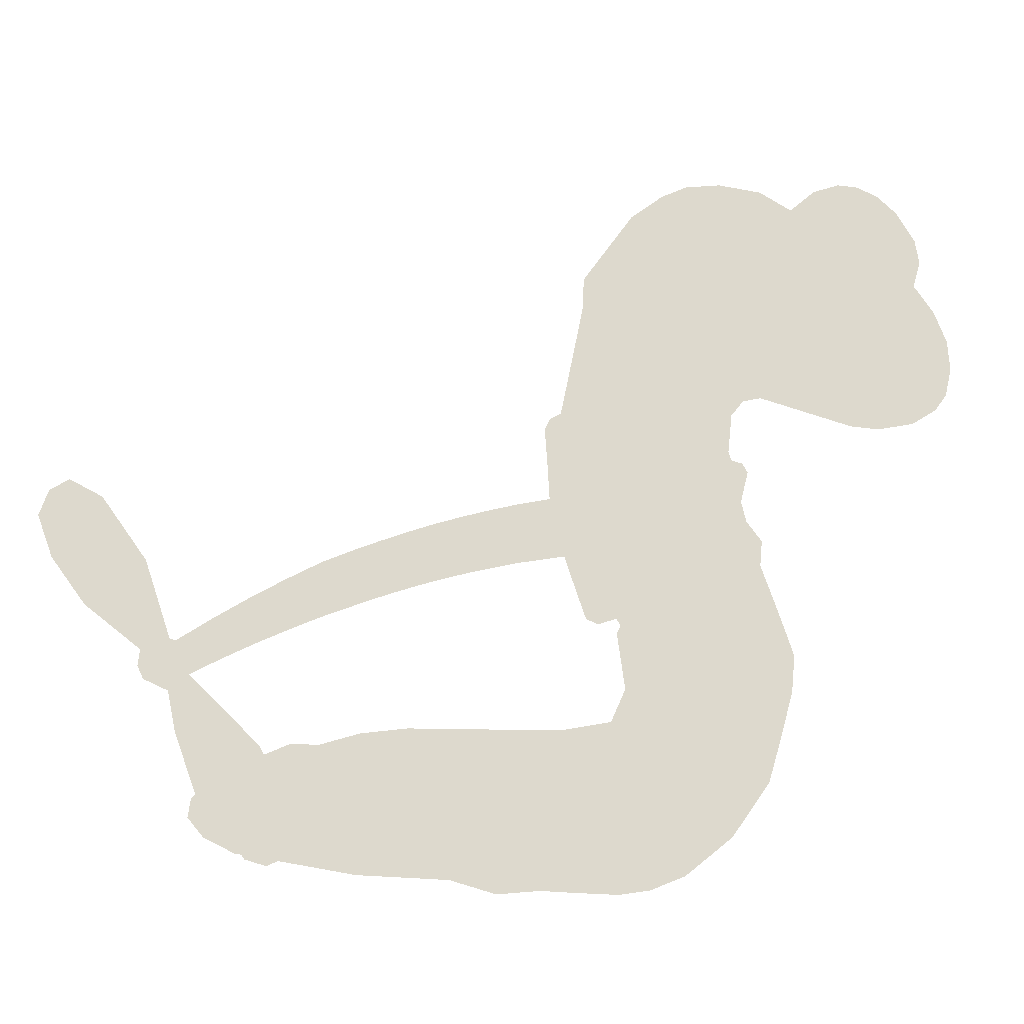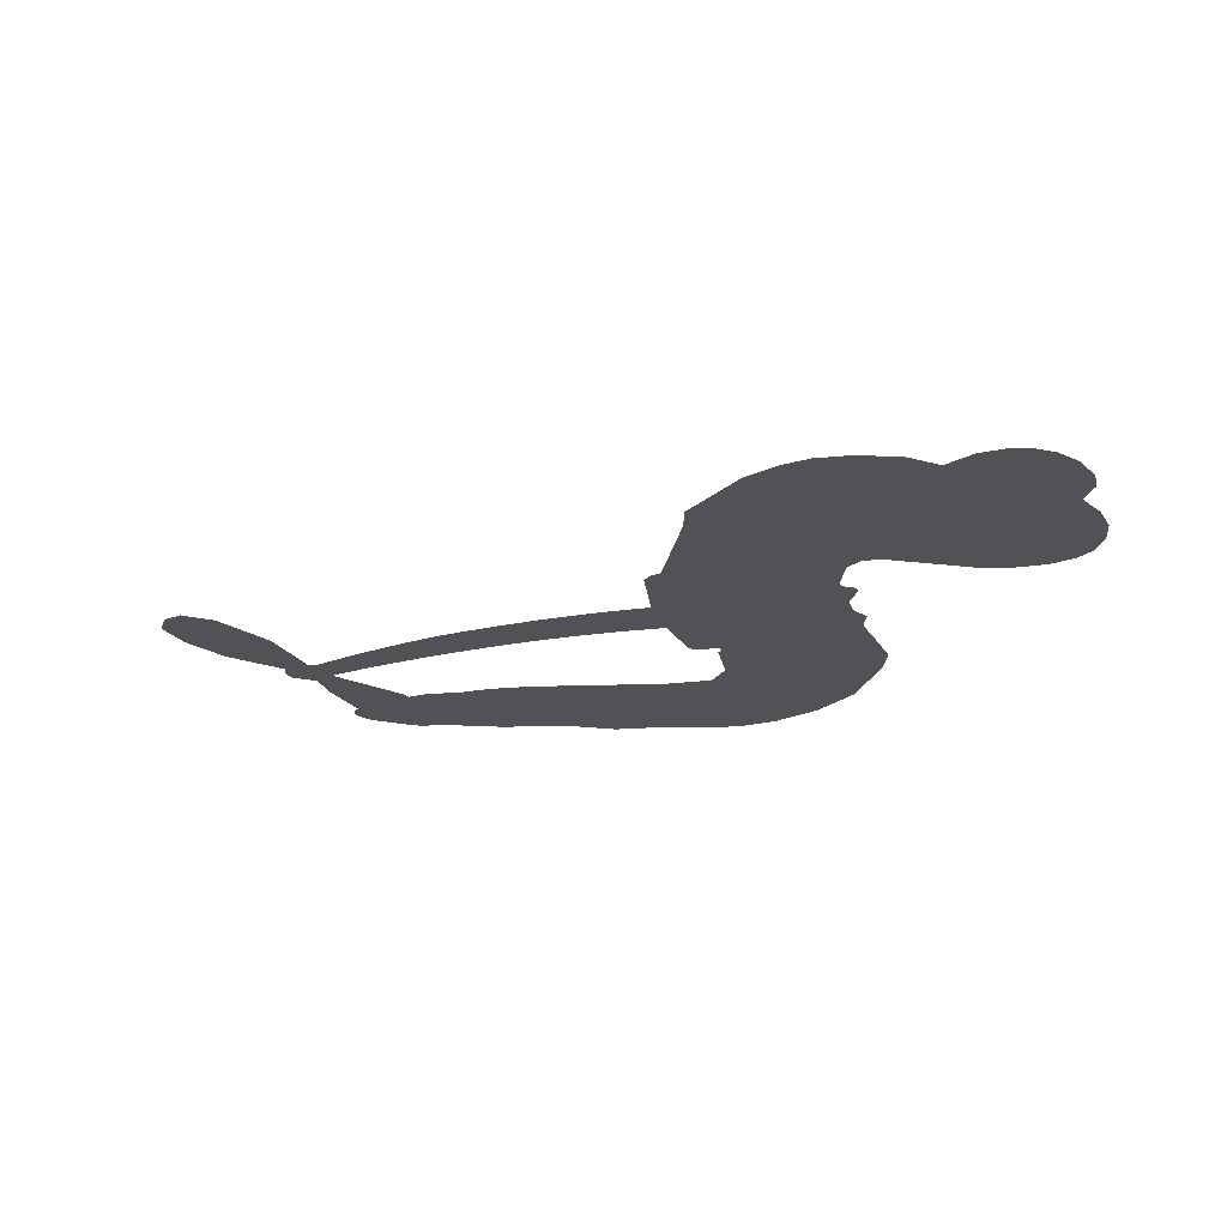
<metadata>
{"format":"obj","ext":"obj","renderer":"f3d","projection":"perspective","resolution":1024,"background":"white","views":[{"elev":-17.5,"azim":172.1,"up":"+Y"},{"elev":-20.6,"azim":-177.4,"up":"+Z"}]}
</metadata>
<code>
v -453 46.51 0
v -451.1 51.36 0
v -448.1 55.59 0
v -449.3 59.63 0
v -448.7 63.33 0
v -445.9 68 0
v -442.8 70.71 0
v -439.6 72.07 0
v -436.6 72.23 0
v -432.6 70.79 0
v -428.8 67.37 0
v -423.9 70.13 0
v -417.4 70.96 0
v -412.1 70.27 0
v -408.2 68.38 0
v -403.3 64.58 0
v -395.7 53.65 0
v -395.5 49.23 0
v -392 31.63 0
v -390.3 30.68 0
v -389.5 29.03 0
v -390.2 18.01 0
v -356.7 6.922 0
v -336.3 -5.444 0
v -335.3 -5.391 0
v -331.4 6.224 0
v -324.8 15.49 0
v -320 17.94 0
v -317.1 16.16 0
v -315.8 12.3 0
v -318.1 6.138 0
v -323.1 -0.6943 0
v -331.2 -7.012 0
v -331 -9.405 0
v -331.8 -11.3 0
v -335.4 -12.89 0
v -336.6 -18.97 0
v -339.7 -27.28 0
v -347 -36.58 0
v -350 -37.46 0
v -352.3 -36.34 0
v -353.5 -32.45 0
v -352.7 -28.38 0
v -348.5 -20.36 0
v -338.2 -10.47 0
v -392.4 9.207 0
v -395.5 -0.1848 0
v -397.2 -0.9949 0
v -400 -0.01158 0
v -400.6 -1.042 0
v -400.1 -2.204 0
v -401.2 -10.62 0
v -399 -15.52 0
v -391.6 -16.96 0
v -369.5 -17.33 0
v -362.7 -18.26 0
v -356.9 -20.09 0
v -352.9 -20.03 0
v -341.9 -25.06 0
v -339.3 -28.18 0
v -338.9 -30.89 0
v -341.2 -33.64 0
v -345.5 -35.77 0
v -362.4 -38.42 0
v -375.7 -38.85 0
v -382.3 -40.73 0
v -388.5 -40.11 0
v -399.9 -40.45 0
v -404.4 -39.72 0
v -409.5 -37.59 0
v -416.5 -31.88 0
v -422.3 -23.73 0
v -426.2 -10.17 0
v -426.7 -4.71 0
v -422 8.941 0
v -422.3 12.81 0
v -420.1 15.76 0
v -419.3 18.86 0
v -420.5 23.56 0
v -419.7 24.93 0
v -418 25.39 0
v -417.6 26.7 0
v -418.3 32.6 0
v -420.1 34.98 0
v -422.9 35.64 0
v -436.9 31.76 0
v -441.3 31.48 0
v -446.8 32.66 0
v -450.5 35.04 0
v -452.3 37.55 0
v -453.3 41.89 0
v -364.6 1.757 0
v -335.7 -7.124 0
v -415.5 25.32 0
v -402.2 0.5425 0
v -400.6 -6.417 0
v -418.4 23.25 0
v -392.7 28.51 0
v -393.9 4.51 0
v -351.2 -3.836 0
v -333.5 -6.715 0
v -344.6 -7.011 0
v -341.4 -8.707 0
v -419.9 21.22 0
v -400.5 2.748 0
v -333.4 0.4297 0
v -334.1 -9.519 0
v -332.3 -3.158 0
v -342.7 -30.04 0
v -349.5 -33.59 0
v -414.1 29.74 0
v -402.5 -2.545 0
v -417.1 20.69 0
v -446.9 39.55 0
v -437.8 66.9 0
v -420.4 40.19 0
v -389.9 23.53 0
v -397.6 2.008 0
v -346.3 1.04 0
v -341.2 -2.13 0
v -405.4 4.647 0
v -397.9 31.32 0
v -415.4 16.33 0
v -415 37.09 0
v -398.1 6.605 0
v -338.7 -7.268 0
v -407.9 -0.5313 0
v -341.4 -5.406 0
v -344.4 -3.544 0
v -417.6 11.39 0
v -354.8 -27.07 0
v -343.3 -15.42 0
v -320.7 13.57 0
v -327.1 -3.853 0
v -343.3 -31.93 0
v -442.4 60.39 0
v -347.9 -5.373 0
v -354.8 -23.28 0
v -339.2 -14.55 0
v -361.5 -25.29 0
v -347.4 -22.54 0
v -350.9 -25.13 0
v -413.5 62.32 0
v -400.9 -32.26 0
v -448.9 43.92 0
v -439.6 38.69 0
v -442 66.68 0
v -407.1 25.09 0
v -407.8 -7.73 0
v -328.1 10.86 0
v -329.3 -0.2972 0
v -445.7 58.48 0
v -441.8 52.72 0
v -442.4 56.54 0
v -435.3 55.66 0
v -438.6 58.53 0
v -354 -37.07 0
v -346.6 -27.26 0
v -411.7 66.1 0
v -403.5 51.2 0
v -401.6 -36.49 0
v -439.3 34.82 0
v -429.9 33.7 0
v -443.5 36.49 0
v -411.3 26.4 0
v -404 -8.169 0
v -406.6 -13.86 0
v -438.9 54.91 0
v -436.5 48.65 0
v -432.7 61.87 0
v -438.9 62.78 0
v -416.6 66.12 0
v -408.1 62.05 0
v -399.2 51.33 0
v -394.2 -40.32 0
v -406.1 -33.56 0
v -412.4 21.64 0
v -406.8 33.2 0
v -435.1 59.21 0
v -429.9 57.03 0
v -399.5 59.12 0
v -414.4 33.44 0
v -398.1 -34.88 0
v -394.4 -28.86 0
v -410 30.43 0
v -401.4 55.14 0
v -393.8 40.42 0
v -411 34.89 0
v -404.3 59.02 0
v -409.1 43.11 0
v -401.1 43.76 0
v -411.2 39.27 0
v -399.1 47.28 0
v -405.6 38.71 0
v -415.3 44.06 0
v -394.7 44.82 0
v -414.5 40.61 0
v -397.5 41.95 0
v -401.2 39.26 0
v -397.1 37.63 0
v -400.6 34.84 0
v -392.9 36.02 0
v -402.7 30.39 0
v -396 34.3 0
v -418.2 37.67 0
v -405.4 1.435 0
v -408.6 3.01 0
v -409.9 9.523 0
v -414.6 -0.02686 0
v -319 9.985 0
v -323.6 10 0
v -326.6 6.305 0
v -442.7 44.18 0
v -443.1 40.34 0
v -398.7 21.4 0
v -446.3 51.16 0
v -427.3 41.07 0
v -402.7 -14.28 0
v -405.4 -21.04 0
v -402.1 -18.38 0
v -405.6 -17.39 0
v -412.4 -17.33 0
v -409 -19.45 0
v -399.6 -24.59 0
v -414.3 -24.39 0
v -401.9 -21.9 0
v -404.9 -26.74 0
v -397.1 -20.15 0
v -412.3 -21.16 0
v -424.3 -16.96 0
v -409.5 -25.13 0
v -433.1 66.33 0
v -435.6 63.83 0
v -420.3 67.99 0
v -424.4 65.27 0
v -420.2 63.5 0
v -424.5 59.33 0
v -405.8 66.48 0
v -408.7 65.26 0
v -406.2 -36.88 0
v -411.3 -32.61 0
v -431.4 51.42 0
v -401.4 61.85 0
v -411.2 54.34 0
v -413.2 12.47 0
v -414.4 7.74 0
v -406.5 16.57 0
v -411 16.37 0
v -408.6 13.25 0
v -404.5 9.894 0
v -419 -6.685 0
v -329 3.411 0
v -325.1 2.678 0
v -320.6 2.721 0
v -322 6.397 0
v -445.7 42.75 0
v -445.8 46.97 0
v -441.7 48.4 0
v -393.9 21.05 0
v -399.5 26.45 0
v -445 54.3 0
v -424 39.24 0
v -423.4 44.3 0
v -426.4 34.67 0
v -434.3 37.09 0
v -429.1 37.55 0
v -432 41.22 0
v -429.5 46.18 0
v -404.2 -30.4 0
v -400.8 -28.34 0
v -408.3 -29.28 0
v -412.6 -28.44 0
v -394.9 -24.23 0
v -380.6 -17.15 0
v -393.3 -20.61 0
v -390.6 -24.02 0
v -386.1 -17.06 0
v -389.9 -28.5 0
v -391.9 -32.33 0
v -382.7 -24.92 0
v -389.3 -20.19 0
v -395.5 -32.29 0
v -390 -36.15 0
v -386.8 -25.66 0
v -385.2 -21.35 0
v -385 -36.5 0
v -381.2 -21.16 0
v -383.8 -30.74 0
v -375.3 -25.65 0
v -387.8 -32.02 0
v -375 -17.24 0
v -378.9 -24.24 0
v -380.2 -28.41 0
v -375.7 -21.43 0
v -379.1 -34.16 0
v -370.3 -23.01 0
v -395.3 -16.23 0
v -428.2 62.84 0
v -432.2 54.62 0
v -434.7 52.28 0
v -428.9 53.76 0
v -426.4 56.36 0
v -427.6 49.83 0
v -420.2 54.36 0
v -425.2 52.79 0
v -423.2 48.79 0
v -419.3 46.38 0
v -418.6 43.07 0
v -414.7 49.76 0
v -419.5 50.4 0
v -408.5 57.73 0
v -412.6 58.25 0
v -407 53.71 0
v -417.5 59.28 0
v -415.7 54.93 0
v -409.7 49.62 0
v -411.1 5.889 0
v -414.4 3.857 0
v -424.4 2.117 0
v -418.6 5.725 0
v -423.2 5.539 0
v -420.8 2.788 0
v -421.8 -2.331 0
v -407.1 7.596 0
v -402 6.811 0
v -399.9 11.05 0
v -423.2 -7.11 0
v -416.9 -19.18 0
v -449.5 47.93 0
v -393.5 24.81 0
v -403.4 26.55 0
v -406.4 29.02 0
v -403.6 21.75 0
v -396.3 28.11 0
v -433.4 32.73 0
v -426.7 44.36 0
v -432.8 47.96 0
v -435.4 44.24 0
v -439 45.61 0
v -381.3 -37.15 0
v -375.8 -30.57 0
v -427.8 59.55 0
v -421 60.03 0
v -412.3 46.59 0
v -417.7 -2.713 0
v -413.4 -6.417 0
v -425.5 -1.298 0
v -396.1 9.947 0
v -393.3 14.08 0
v -403 13.98 0
v -398.2 15.97 0
v -396.9 24.23 0
v -407.9 20.74 0
v -436.1 40.46 0
v -375 -34.7 0
v -369 -38.63 0
v -368.4 -31.22 0
v -372.3 -38.74 0
v -370.8 -34.85 0
v -366.5 -35.1 0
v -372.1 -31.36 0
v -370.4 -27.36 0
v -362.8 -30.83 0
v -366.2 -25.25 0
v -363.8 -22.07 0
v -360.1 -21.87 0
v -366.1 -17.79 0
v -378.4 6.194 0
v -373 13.4 0
v -394.7 17.47 0
v -401.9 17.97 0
v -362.7 -34.63 0
v -357.5 -32.69 0
v -358.2 -37.73 0
v -350.8 -30.28 0
v -367.2 -21.16 0
v -385.3 7.912 0
v -354.4 -30.73 0
v -349.8 -36.42 0
v -352.2 -33.66 0
v -348.1 -33 0
v -381.5 15.96 0
v -390 14.73 0
v -385.8 17.08 0
v -347.5 -28.76 0
v -343.6 -27.98 0
v -342.7 -22.02 0
v -350.6 -24.37 0
v -346.3 -24.64 0
v -444.7 63.72 0
v -406.2 -4.086 0
v -410.2 -3.879 0
v -405.1 42.73 0
v -404.1 46.93 0
v -404.1 35.53 0
v -419.4 -27.82 0
v -418.3 -23.96 0
v -372.3 -19.84 0
v -420.6 -12.42 0
v -416.2 -14.36 0
v -411.5 -12.17 0
v -417.1 -10.32 0
v -408.4 -11.02 0
v -413.8 -9.758 0
v -365.7 -28.81 0
v -358.8 -28.6 0
v -357.9 -25.11 0
v -384.7 12.57 0
v -388.8 8.551 0
v -381.2 9.63 0
v -377.3 14.74 0
v -371.4 4.142 0
v -376.9 10.38 0
v -374.9 5.213 0
v -364.8 10.35 0
v -371.9 8.843 0
v -367.7 6.851 0
v -368.9 11.92 0
v -368 2.988 0
v -338.2 -23.13 0
v -340.7 -18.48 0
v -345.9 -17.89 0
v -407.7 46.54 0
v -425.2 -13.57 0
v -420.2 -16.61 0
v -423.3 -20.35 0
v -419.9 -20.84 0
v -388 11.94 0
v -351.4 4.073 0
v -350.2 0.1589 0
v -357.8 -0.8787 0
v -354.5 -2.311 0
v -354.7 1.767 0
v -358.7 3.256 0
v -360.7 8.685 0
v -363.7 5.84 0
v -393.7 -35.56 0
v -397.1 -38.25 0
f 112 206 391
f 186 160 174
f 75 130 76
f 203 122 201
f 105 121 206
f 45 107 93
f 51 50 112
f 123 78 77
f 89 88 114
f 125 118 99
f 1 91 145
f 162 164 87
f 25 108 106
f 43 42 110
f 80 79 97
f 126 93 24
f 58 138 142
f 179 299 180
f 128 129 102
f 105 125 325
f 52 166 167
f 143 159 172
f 240 176 70
f 142 138 131
f 176 240 161
f 223 231 219
f 59 158 109
f 95 112 50
f 117 21 98
f 113 94 97
f 97 104 113
f 104 78 113
f 349 383 22
f 166 112 391
f 105 95 49
f 74 73 327
f 51 112 96
f 82 94 111
f 107 34 101
f 52 218 53
f 323 345 322
f 203 260 122
f 90 89 114
f 167 221 218
f 145 256 257
f 91 90 114
f 298 232 170
f 98 19 334
f 282 183 437
f 77 76 130
f 4 3 152
f 152 5 4
f 56 365 366
f 45 126 103
f 115 9 8
f 8 7 147
f 45 139 36
f 106 151 252
f 147 7 6
f 381 158 375
f 114 145 91
f 246 208 245
f 136 154 156
f 10 9 115
f 19 122 334
f 205 83 124
f 17 174 18
f 84 205 116
f 165 111 94
f 182 83 111
f 162 146 164
f 239 15 159
f 206 207 127
f 129 137 102
f 236 234 235
f 350 250 326
f 172 159 14
f 180 302 342
f 126 45 93
f 322 318 320
f 239 238 15
f 211 150 212
f 5 152 390
f 136 152 154
f 25 93 101
f 31 30 210
f 107 45 36
f 124 192 197
f 161 183 144
f 119 430 137
f 120 119 129
f 296 364 376
f 359 361 355
f 287 274 285
f 363 373 406
f 276 285 281
f 50 49 95
f 53 218 220
f 275 54 297
f 49 48 118
f 126 128 103
f 274 287 294
f 58 57 138
f 78 123 113
f 407 406 131
f 118 105 49
f 375 158 142
f 68 161 69
f 61 109 62
f 421 139 132
f 109 60 59
f 166 52 96
f 423 394 160
f 60 109 61
f 348 349 351
f 85 84 116
f 141 58 142
f 162 87 86
f 43 110 385
f 134 32 151
f 386 385 135
f 110 42 41
f 110 135 385
f 102 103 128
f 57 366 407
f 40 110 41
f 40 39 110
f 421 387 420
f 119 137 129
f 141 158 59
f 37 36 139
f 105 206 95
f 47 118 48
f 94 81 97
f 95 206 112
f 430 433 432
f 432 100 430
f 413 416 369
f 82 81 94
f 177 165 94
f 98 20 19
f 98 21 20
f 97 79 104
f 63 62 109
f 108 151 106
f 117 330 259
f 210 133 211
f 93 107 101
f 83 82 111
f 259 22 117
f 348 99 46
f 47 99 118
f 24 93 25
f 132 139 45
f 35 34 107
f 126 24 128
f 101 34 33
f 118 125 105
f 130 123 77
f 115 8 147
f 128 24 120
f 108 101 33
f 27 133 28
f 108 33 134
f 255 253 254
f 185 111 165
f 28 133 29
f 133 30 29
f 129 128 120
f 110 39 135
f 159 15 14
f 145 114 256
f 193 160 394
f 101 108 25
f 389 388 385
f 36 35 107
f 168 154 153
f 81 80 97
f 372 373 363
f 151 108 134
f 214 114 164
f 145 257 329
f 163 265 335
f 179 233 171
f 390 6 5
f 147 390 171
f 113 123 177
f 177 123 248
f 209 346 392
f 397 396 225
f 261 154 152
f 27 150 211
f 253 252 151
f 152 136 390
f 3 2 216
f 168 169 300
f 261 152 3
f 168 156 154
f 261 153 154
f 234 236 172
f 179 156 155
f 147 171 115
f 64 374 372
f 375 380 381
f 141 142 158
f 142 131 375
f 172 14 13
f 143 173 239
f 308 205 197
f 196 198 187
f 283 175 67
f 161 144 176
f 264 266 163
f 214 146 213
f 85 262 264
f 262 85 116
f 114 88 164
f 87 164 88
f 177 94 113
f 332 148 331
f 112 166 96
f 166 149 403
f 346 209 345
f 223 219 221
f 169 168 153
f 155 156 168
f 265 162 86
f 162 265 146
f 179 180 170
f 11 10 232
f 136 156 171
f 171 156 179
f 12 234 13
f 172 13 234
f 173 311 189
f 189 311 313
f 16 173 189
f 200 198 199
f 288 280 284
f 183 282 144
f 270 184 224
f 70 176 241
f 245 248 123
f 148 165 177
f 188 194 192
f 188 182 185
f 179 155 299
f 179 170 233
f 299 300 242
f 301 302 180
f 188 192 124
f 17 181 186
f 83 182 124
f 438 161 68
f 437 283 279
f 288 290 286
f 220 226 228
f 332 165 148
f 188 185 178
f 17 186 174
f 189 186 181
f 174 193 18
f 185 182 111
f 202 187 200
f 182 188 124
f 16 189 243
f 311 173 312
f 189 313 186
f 194 190 192
f 18 193 196
f 194 188 178
f 190 195 197
f 160 193 174
f 198 196 193
f 122 204 201
f 393 194 199
f 160 313 316
f 304 314 343
f 190 197 192
f 198 193 191
f 197 195 308
f 199 191 393
f 198 191 199
f 395 194 178
f 198 200 187
f 201 200 199
f 204 19 202
f 395 199 194
f 201 395 203
f 332 178 185
f 204 202 200
f 260 331 333
f 201 204 200
f 19 204 122
f 83 205 84
f 197 205 124
f 207 206 121
f 206 127 391
f 324 317 207
f 130 320 246
f 250 350 249
f 123 130 245
f 127 207 209
f 207 121 324
f 30 133 210
f 133 27 211
f 150 26 212
f 210 211 255
f 252 212 26
f 253 255 212
f 146 354 339
f 258 153 216
f 146 214 164
f 256 214 213
f 353 247 333
f 348 46 349
f 2 1 329
f 216 257 258
f 307 263 308
f 354 267 338
f 52 167 218
f 221 220 218
f 221 167 223
f 269 270 227
f 219 226 220
f 53 220 228
f 167 222 223
f 219 220 221
f 402 400 404
f 328 225 229
f 222 229 223
f 269 227 271
f 226 227 224
f 224 273 228
f 397 72 396
f 71 70 241
f 227 226 219
f 226 224 228
f 223 229 231
f 144 269 176
f 273 224 184
f 297 53 228
f 399 251 327
f 231 229 225
f 400 402 399
f 426 427 425
f 71 241 272
f 219 231 227
f 10 115 232
f 233 115 171
f 170 232 233
f 115 233 232
f 11 235 12
f 234 12 235
f 11 232 298
f 236 143 172
f 235 11 298
f 235 237 343
f 299 301 180
f 237 302 304
f 143 239 159
f 173 16 238
f 173 238 239
f 70 69 240
f 161 240 69
f 176 269 271
f 271 231 272
f 338 268 337
f 262 263 217
f 314 312 143
f 189 181 243
f 316 313 244
f 246 245 130
f 249 248 245
f 319 322 321
f 318 207 317
f 250 249 208
f 215 260 333
f 249 245 208
f 248 247 353
f 250 208 324
f 247 248 249
f 325 250 324
f 325 326 250
f 230 399 424
f 400 222 401
f 106 252 26
f 253 151 32
f 255 254 31
f 212 252 253
f 210 255 31
f 253 32 254
f 212 255 211
f 214 256 114
f 257 256 213
f 257 213 258
f 216 2 329
f 339 258 213
f 169 153 258
f 330 117 98
f 326 351 350
f 331 260 203
f 259 330 352
f 3 216 261
f 153 261 216
f 263 262 116
f 266 264 262
f 310 304 305
f 301 242 303
f 265 266 267
f 266 262 217
f 267 266 217
f 265 163 266
f 268 267 217
f 268 338 267
f 263 336 217
f 268 303 337
f 270 269 144
f 227 231 271
f 270 144 282
f 227 270 224
f 272 231 225
f 176 271 241
f 272 225 396
f 241 271 272
f 184 278 276
f 228 273 275
f 276 284 285
f 285 274 277
f 273 276 275
f 284 276 278
f 184 276 273
f 54 275 281
f 175 283 437
f 276 281 275
f 279 184 282
f 278 184 279
f 437 279 282
f 290 288 284
f 376 398 296
f 277 54 281
f 282 184 270
f 438 183 161
f 66 286 67
f 67 286 283
f 279 290 278
f 284 280 285
f 285 280 287
f 277 281 285
f 340 65 295
f 278 290 284
f 292 287 280
f 294 287 292
f 340 286 66
f 341 293 295
f 292 280 293
f 358 359 355
f 279 283 290
f 286 290 283
f 293 280 288
f 291 294 398
f 294 292 289
f 295 293 288
f 289 292 293
f 294 289 296
f 294 291 274
f 340 288 286
f 293 341 289
f 361 362 341
f 365 376 364
f 342 170 180
f 275 297 228
f 237 235 298
f 300 299 155
f 301 299 242
f 168 300 155
f 337 300 169
f 242 337 303
f 342 302 237
f 305 301 303
f 311 312 244
f 336 303 268
f 307 310 306
f 301 305 302
f 305 303 306
f 303 336 306
f 304 302 305
f 307 306 263
f 305 306 310
f 308 263 116
f 307 195 309
f 308 116 205
f 195 307 308
f 309 344 316
f 309 244 315
f 307 309 310
f 315 310 309
f 312 173 143
f 313 311 244
f 314 143 236
f 315 312 314
f 244 309 316
f 186 313 160
f 343 314 236
f 315 314 304
f 315 304 310
f 244 312 315
f 344 309 195
f 393 394 423
f 208 246 317
f 318 317 246
f 75 320 130
f 207 318 209
f 323 251 345
f 320 318 246
f 320 321 322
f 322 319 323
f 320 75 321
f 318 322 209
f 347 74 323
f 327 323 74
f 317 324 208
f 325 324 121
f 105 325 121
f 326 325 125
f 348 326 125
f 350 247 249
f 230 425 399
f 323 327 251
f 427 397 328
f 73 399 327
f 145 329 1
f 216 329 257
f 334 330 98
f 215 352 260
f 332 331 203
f 331 148 333
f 178 332 203
f 332 185 165
f 353 333 148
f 371 247 350
f 122 260 334
f 334 260 352
f 336 263 306
f 265 86 335
f 268 217 336
f 300 337 242
f 337 169 338
f 169 258 339
f 265 354 146
f 146 339 213
f 169 339 338
f 65 340 66
f 288 340 295
f 65 355 295
f 341 295 355
f 237 298 342
f 170 342 298
f 235 343 236
f 304 343 237
f 195 190 344
f 423 344 190
f 346 345 251
f 322 345 209
f 399 425 400
f 391 392 149
f 99 348 125
f 323 319 347
f 413 410 368
f 259 370 22
f 215 351 370
f 326 348 351
f 371 333 247
f 370 351 349
f 371 215 333
f 259 352 215
f 334 352 330
f 148 177 353
f 248 353 177
f 267 354 265
f 339 354 338
f 360 363 357
f 289 341 362
f 357 359 360
f 358 356 359
f 364 140 365
f 360 359 356
f 355 65 358
f 361 359 357
f 356 64 360
f 364 405 140
f 361 357 362
f 355 361 341
f 357 363 405
f 289 362 296
f 360 64 372
f 374 157 373
f 296 362 364
f 362 357 405
f 366 365 140
f 398 376 55
f 366 140 407
f 56 366 57
f 417 415 418
f 365 56 367
f 428 384 383
f 22 370 349
f 215 370 259
f 350 351 371
f 215 371 351
f 373 157 380
f 363 360 372
f 378 375 131
f 373 378 406
f 372 374 373
f 381 380 379
f 365 367 376
f 55 376 367
f 377 410 408
f 46 383 349
f 406 378 131
f 373 380 378
f 63 381 379
f 380 375 378
f 157 379 380
f 63 109 381
f 158 381 109
f 408 382 384
f 22 383 384
f 386 135 38
f 377 408 428
f 428 46 409
f 385 386 389
f 387 386 38
f 389 44 388
f 421 420 37
f 422 44 387
f 386 387 389
f 43 385 388
f 44 389 387
f 171 390 136
f 6 390 147
f 392 391 127
f 166 391 149
f 209 392 127
f 149 392 346
f 394 393 191
f 190 194 393
f 193 394 191
f 423 160 316
f 203 395 178
f 199 395 201
f 272 396 71
f 222 328 229
f 328 397 225
f 291 398 55
f 294 296 398
f 400 328 222
f 401 222 167
f 399 402 251
f 167 403 401
f 404 149 346
f 404 400 401
f 346 251 402
f 166 403 167
f 404 403 149
f 404 401 403
f 346 402 404
f 140 405 363
f 362 405 364
f 407 131 138
f 363 406 140
f 407 138 57
f 140 406 407
f 410 377 368
f 413 411 410
f 428 408 384
f 382 408 410
f 413 414 416
f 382 410 411
f 369 411 413
f 416 414 412
f 436 434 435
f 413 368 414
f 417 416 412
f 92 436 419
f 418 369 416
f 417 419 436
f 139 421 37
f 417 418 416
f 417 412 419
f 387 38 420
f 422 421 132
f 344 423 316
f 421 422 387
f 393 423 190
f 72 397 427
f 399 73 424
f 400 425 328
f 425 427 328
f 425 230 426
f 72 427 426
f 46 428 383
f 377 428 409
f 119 429 430
f 137 430 100
f 432 433 431
f 429 23 433
f 434 431 433
f 433 430 429
f 434 433 23
f 415 417 436
f 92 431 434
f 434 436 92
f 434 23 435
f 415 436 435
f 437 183 438
f 68 175 438
f 437 438 175

</code>
